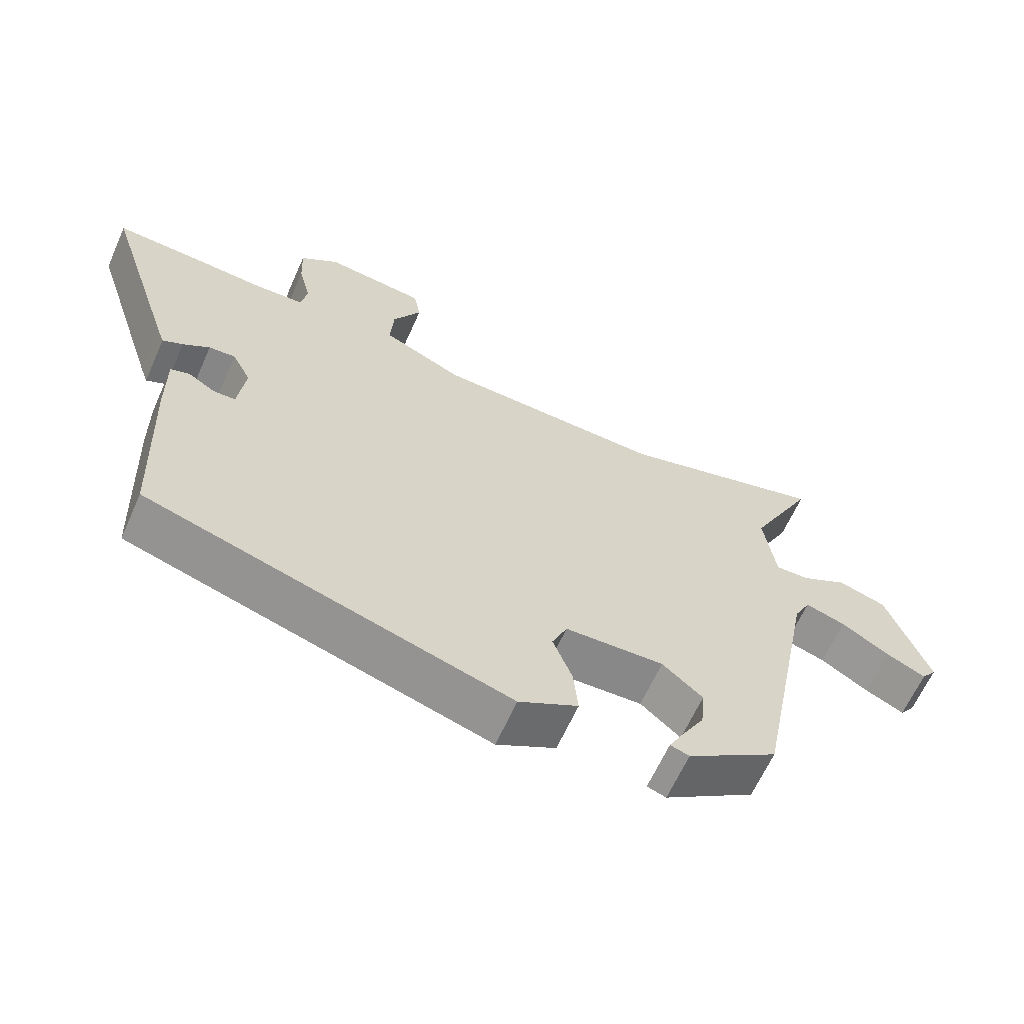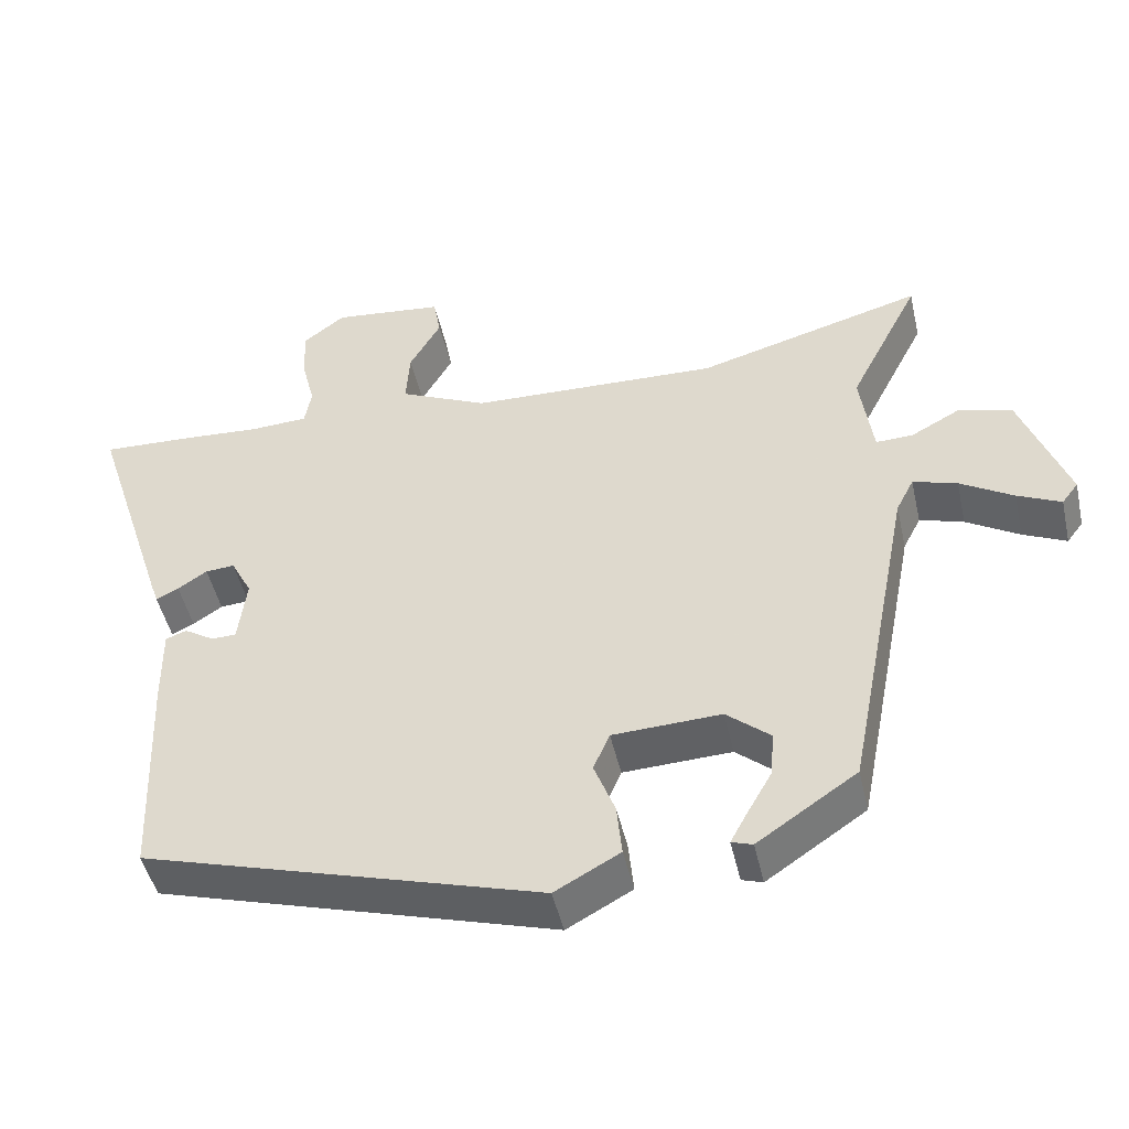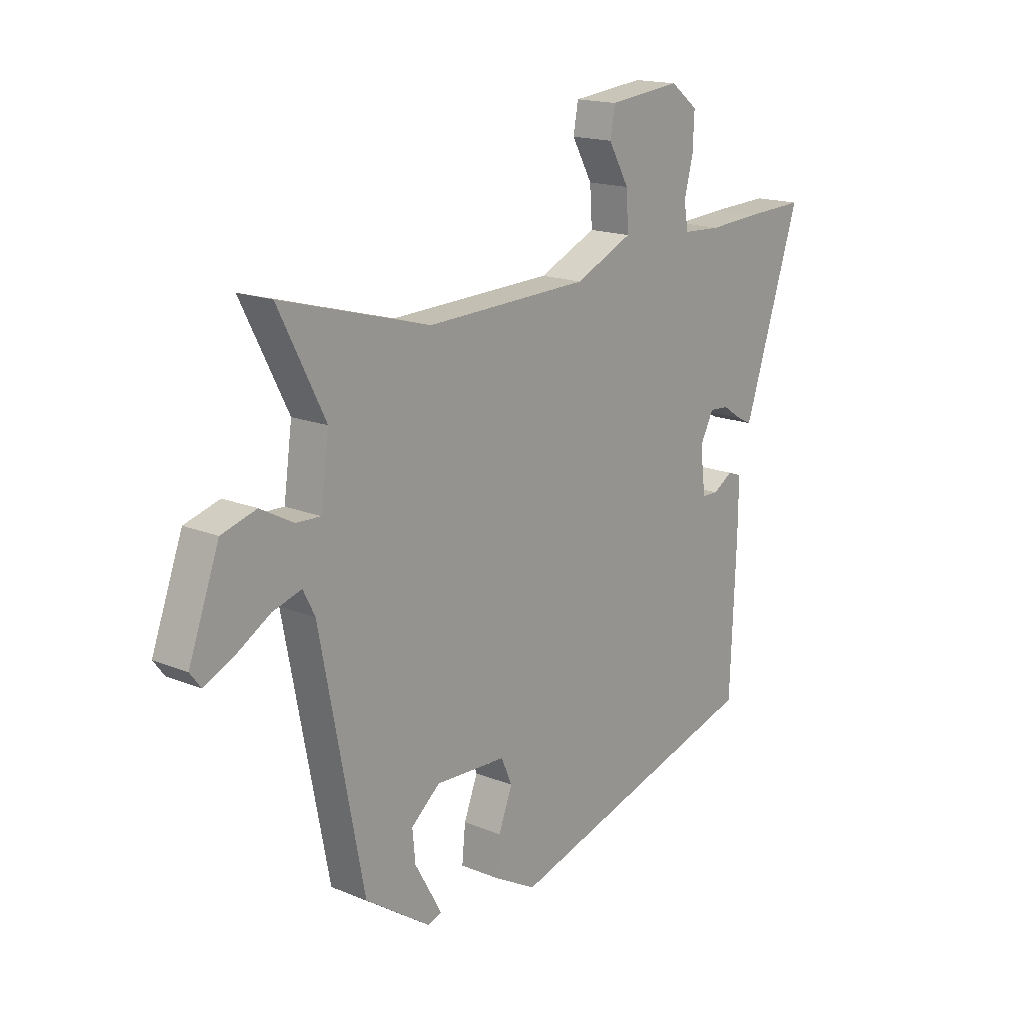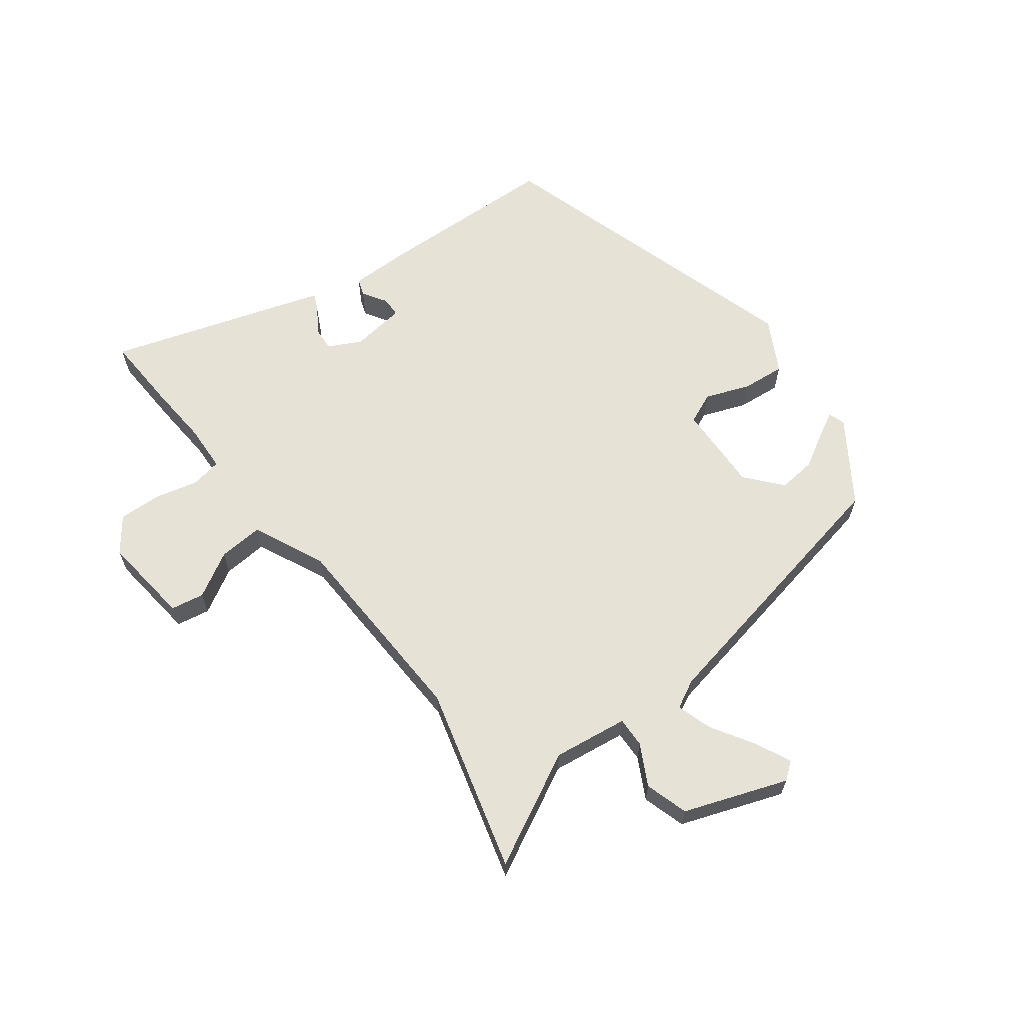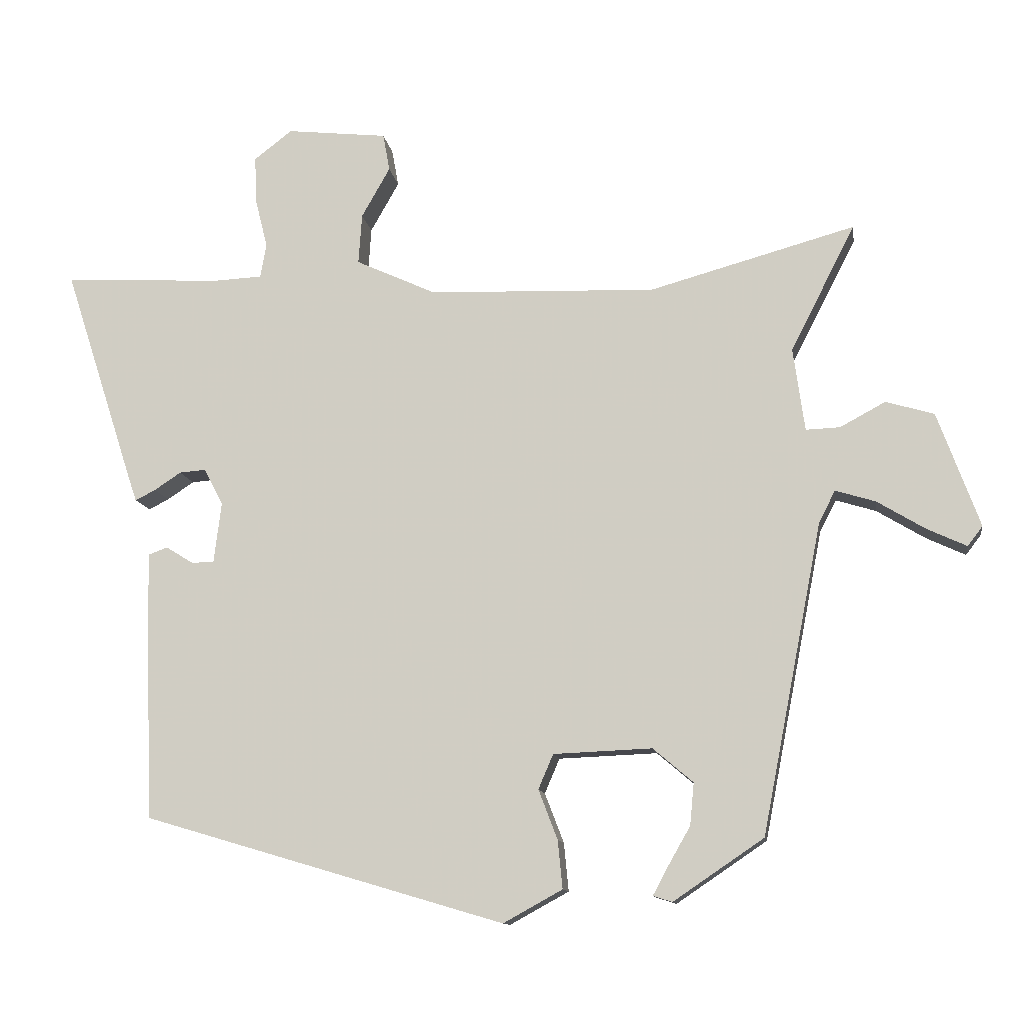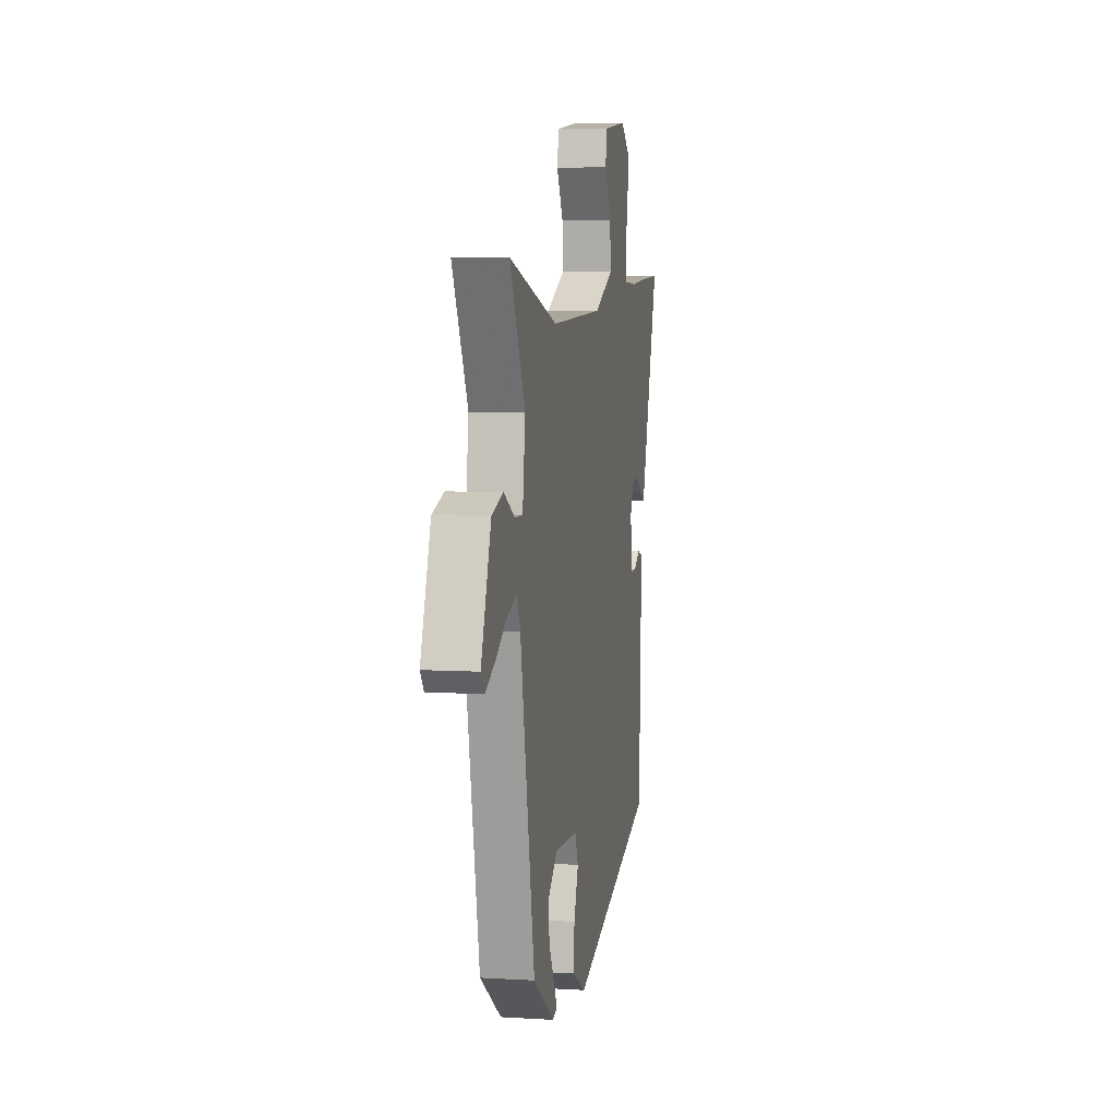
<metadata>
{"format":"obj","ext":"obj","renderer":"f3d","projection":"perspective","resolution":1024,"background":"white","views":[{"elev":-63.6,"azim":-24.0,"up":"+Z"},{"elev":-47.5,"azim":12.7,"up":"+Z"},{"elev":16.7,"azim":129.8,"up":"+Z"},{"elev":63.5,"azim":52.6,"up":"+Y"},{"elev":-11.6,"azim":8.6,"up":"+Z"},{"elev":6.5,"azim":100.1,"up":"+Z"}]}
</metadata>
<code>
v 0.309 0.07 0.447
v 0.612 0.07 0.531
v 0.517 0.07 0.345
v 0.534 0.07 0.222
v 0.584 0.07 0.224
v 0.651 0.07 0.26
v 0.722 0.07 0.239
v 0.784 0.07 0.07
v 0.762 0.07 0.041
v 0.704 0.07 0.068
v 0.633 0.07 0.111
v 0.574 0.07 0.129
v 0.55 0.07 0.082
v 0.461 0.07 -0.374
v 0.328 0.07 -0.464
v 0.3 0.07 -0.455
v 0.322 0.07 -0.414
v 0.355 0.07 -0.356
v 0.361 0.07 -0.294
v 0.302 0.07 -0.244
v 0.157 0.07 -0.25
v 0.135 0.07 -0.301
v 0.163 0.07 -0.374
v 0.17 0.07 -0.445
v 0.083 0.07 -0.493
v -0.449 0.07 -0.336
v -0.461 0.07 -0.043
v -0.462 0.07 0.063
v -0.434 0.07 0.073
v -0.394 0.07 0.048
v -0.361 0.07 0.049
v -0.35 0.07 0.138
v -0.378 0.07 0.192
v -0.417 0.07 0.189
v -0.456 0.07 0.163
v -0.486 0.07 0.148
v -0.497 0.07 0.18
v -0.602 0.07 0.504
v -0.482 0.07 0.499
v -0.376 0.07 0.492
v -0.298 0.07 0.496
v -0.289 0.07 0.546
v -0.307 0.07 0.618
v -0.31 0.07 0.688
v -0.254 0.07 0.731
v -0.106 0.07 0.715
v -0.096 0.07 0.66
v -0.138 0.07 0.586
v -0.143 0.07 0.512
v -0.025 0.07 0.458
v 0.309 0 0.447
v 0.612 0 0.531
v 0.517 0 0.345
v 0.534 0 0.222
v 0.584 0 0.224
v 0.651 0 0.26
v 0.722 0 0.239
v 0.784 0 0.07
v 0.762 0 0.041
v 0.704 0 0.068
v 0.633 0 0.111
v 0.574 0 0.129
v 0.55 0 0.082
v 0.461 0 -0.374
v 0.328 0 -0.464
v 0.3 0 -0.455
v 0.322 0 -0.414
v 0.355 0 -0.356
v 0.361 0 -0.294
v 0.302 0 -0.244
v 0.157 0 -0.25
v 0.135 0 -0.301
v 0.163 0 -0.374
v 0.17 0 -0.445
v 0.083 0 -0.493
v -0.449 0 -0.336
v -0.461 0 -0.043
v -0.462 0 0.063
v -0.434 0 0.073
v -0.394 0 0.048
v -0.361 0 0.049
v -0.35 0 0.138
v -0.378 0 0.192
v -0.417 0 0.189
v -0.456 0 0.163
v -0.486 0 0.148
v -0.497 0 0.18
v -0.602 0 0.504
v -0.482 0 0.499
v -0.376 0 0.492
v -0.298 0 0.496
v -0.289 0 0.546
v -0.307 0 0.618
v -0.31 0 0.688
v -0.254 0 0.731
v -0.106 0 0.715
v -0.096 0 0.66
v -0.138 0 0.586
v -0.143 0 0.512
v -0.025 0 0.458
f 45 46 47 48
f 45 48 49
f 42 43 44 45
f 41 42 45 49
f 37 38 39 40
f 37 40 41
f 34 35 36 37
f 34 37 41 49
f 27 28 29 30
f 27 30 31
f 26 27 31
f 25 26 31
f 22 23 24 25
f 22 25 31 32
f 15 16 17 18
f 13 14 15 18
f 13 18 19
f 8 9 10 11
f 8 11 12
f 5 6 7 8
f 4 5 8 12
f 1 2 3
f 50 1 3 4
f 33 34 49 50
f 21 22 32 33
f 20 21 33 50
f 13 19 20 50
f 4 12 13 50
f 98 97 96 95
f 99 98 95
f 95 94 93 92
f 99 95 92 91
f 90 89 88 87
f 91 90 87
f 87 86 85 84
f 99 91 87 84
f 80 79 78 77
f 81 80 77
f 81 77 76
f 81 76 75
f 75 74 73 72
f 82 81 75 72
f 68 67 66 65
f 68 65 64 63
f 69 68 63
f 61 60 59 58
f 62 61 58
f 58 57 56 55
f 62 58 55 54
f 53 52 51
f 54 53 51 100
f 100 99 84 83
f 83 82 72 71
f 100 83 71 70
f 100 70 69 63
f 100 63 62 54
f 1 51 52 2
f 2 52 53 3
f 3 53 54 4
f 4 54 55 5
f 5 55 56 6
f 6 56 57 7
f 7 57 58 8
f 8 58 59 9
f 9 59 60 10
f 10 60 61 11
f 11 61 62 12
f 12 62 63 13
f 13 63 64 14
f 14 64 65 15
f 15 65 66 16
f 16 66 67 17
f 17 67 68 18
f 18 68 69 19
f 19 69 70 20
f 20 70 71 21
f 21 71 72 22
f 22 72 73 23
f 23 73 74 24
f 24 74 75 25
f 25 75 76 26
f 26 76 77 27
f 27 77 78 28
f 28 78 79 29
f 29 79 80 30
f 30 80 81 31
f 31 81 82 32
f 32 82 83 33
f 33 83 84 34
f 34 84 85 35
f 35 85 86 36
f 36 86 87 37
f 37 87 88 38
f 38 88 89 39
f 39 89 90 40
f 40 90 91 41
f 41 91 92 42
f 42 92 93 43
f 43 93 94 44
f 44 94 95 45
f 45 95 96 46
f 46 96 97 47
f 47 97 98 48
f 48 98 99 49
f 49 99 100 50
f 50 100 51 1

</code>
